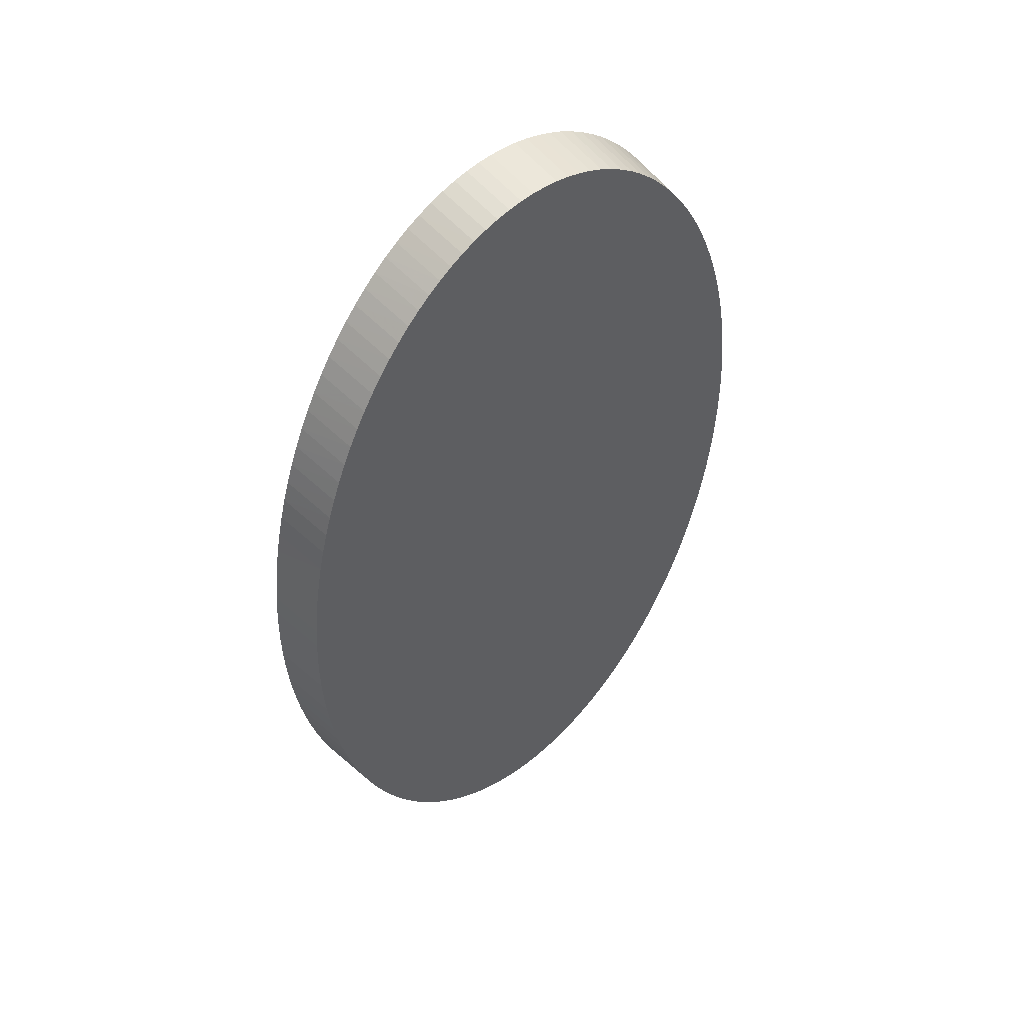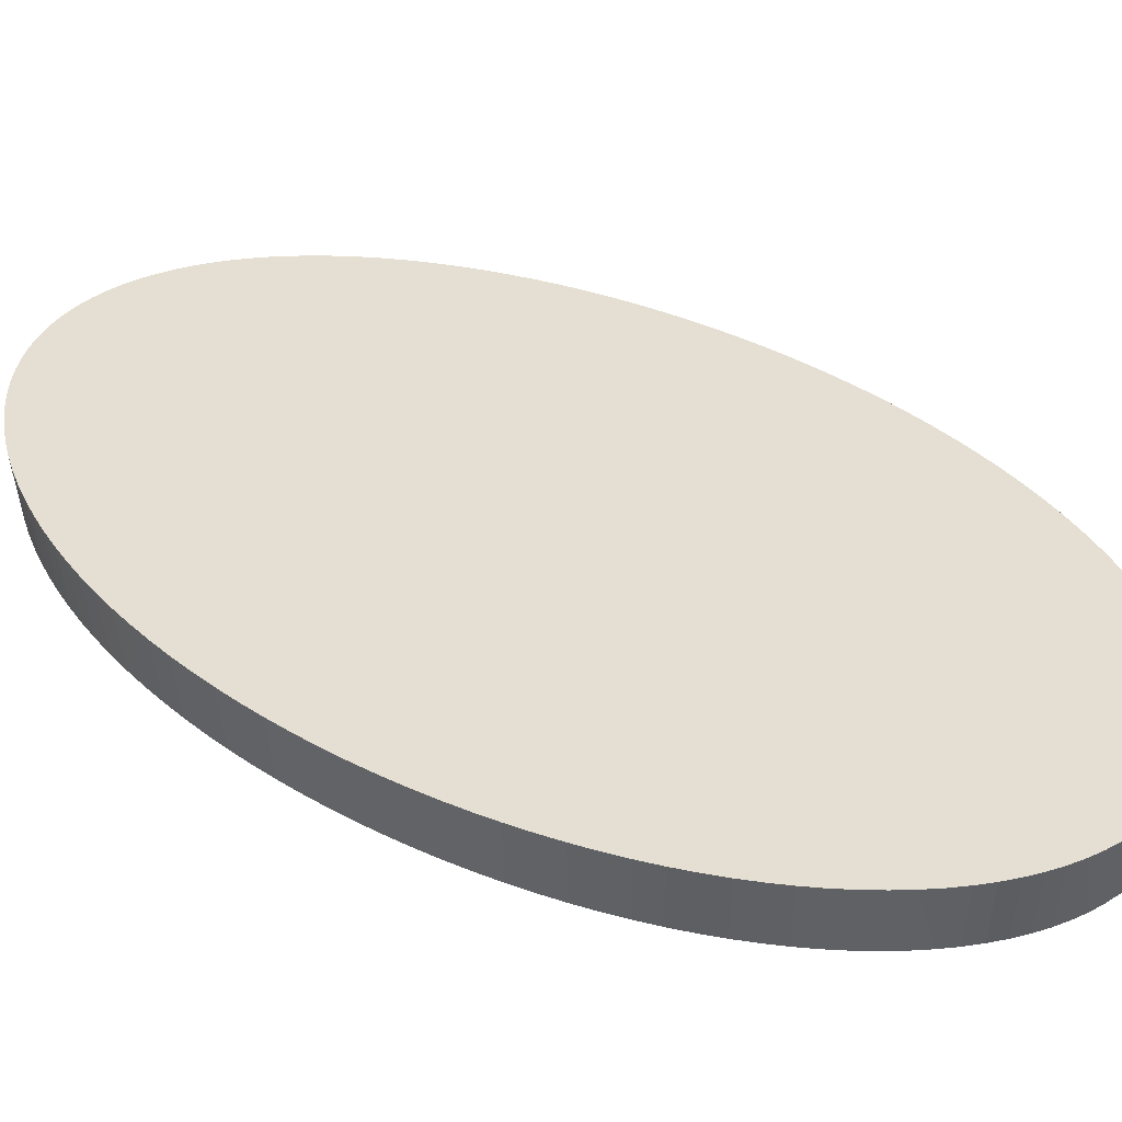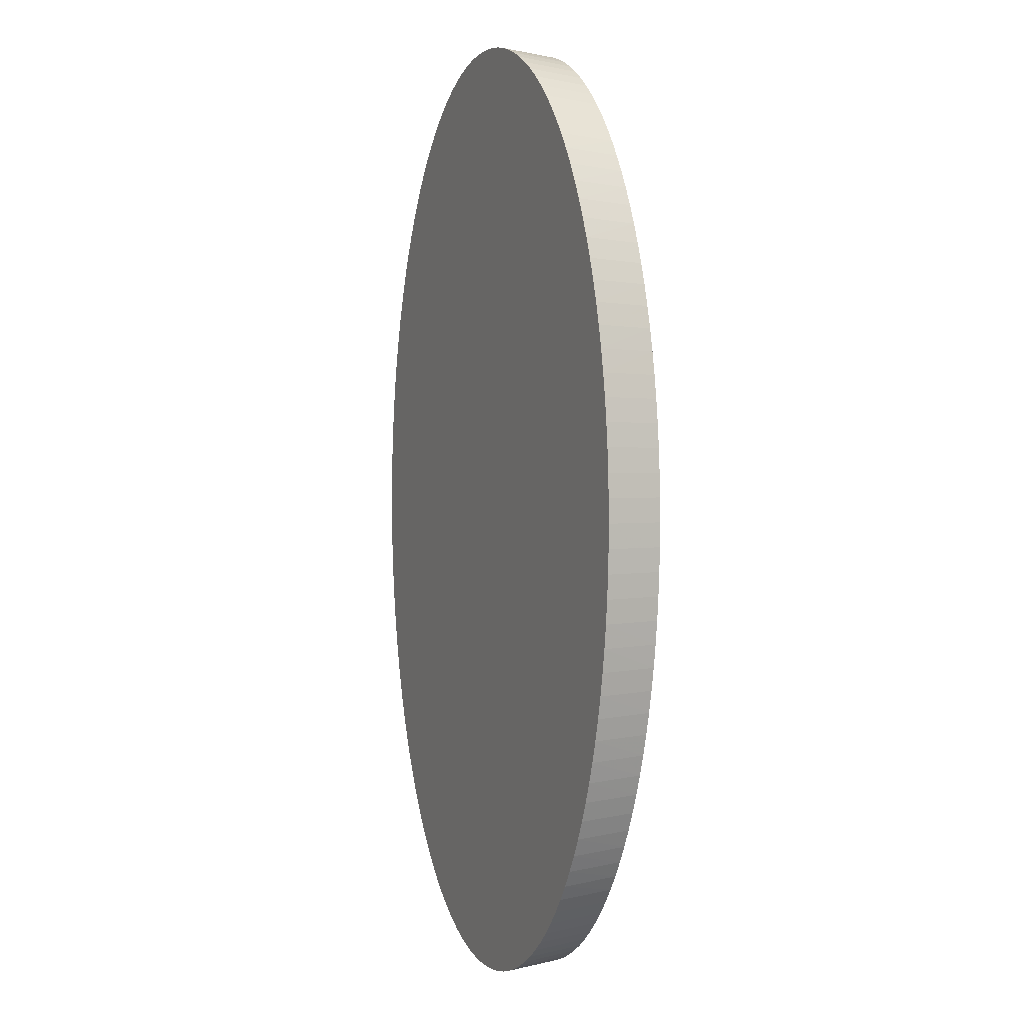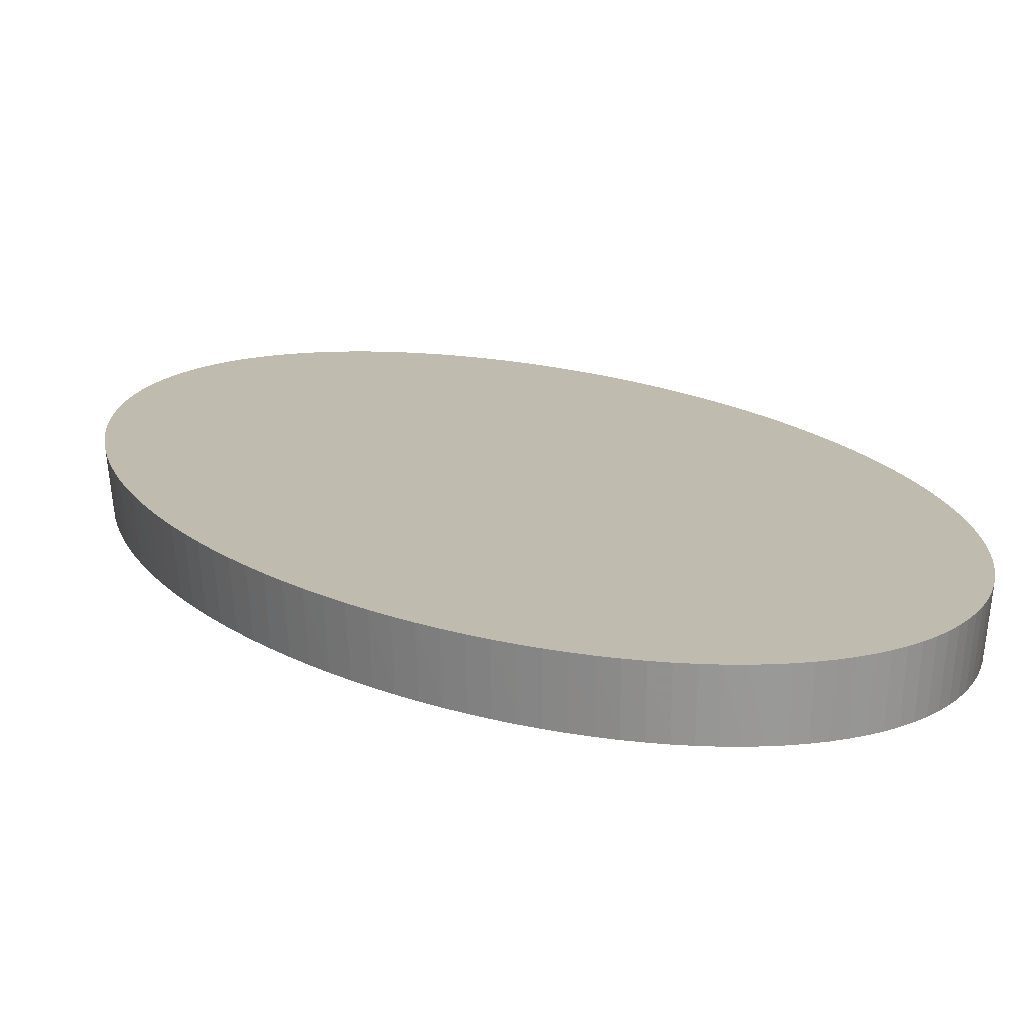
<metadata>
{"format":"obj","ext":"obj","renderer":"f3d","projection":"perspective","resolution":1024,"background":"white","views":[{"elev":52.1,"azim":139.1,"up":"+Y"},{"elev":36.9,"azim":-51.8,"up":"+Z"},{"elev":2.3,"azim":66.0,"up":"+Y"},{"elev":16.0,"azim":151.6,"up":"+Z"}]}
</metadata>
<code>
g 3b686fe2-140de589-87c1f140-e20a676a
v 0 0.85 0
v -0.02453 0.849 0
v -0.04901 0.8459 0
v -0.07336 0.8408 0
v -0.09755 0.8337 0
v -0.1215 0.8245 0
v -0.1451 0.8134 0
v -0.1684 0.8003 0
v -0.1913 0.7853 0
v -0.2138 0.7684 0
v -0.2357 0.7496 0
v -0.2571 0.7291 0
v -0.2778 0.7067 0
v -0.2979 0.6827 0
v -0.3172 0.6571 0
v -0.3358 0.6298 0
v -0.3536 0.601 0
v -0.3705 0.5708 0
v -0.3865 0.5392 0
v -0.4016 0.5063 0
v -0.4157 0.4722 0
v -0.4289 0.437 0
v -0.441 0.4007 0
v -0.452 0.3634 0
v -0.4619 0.3253 0
v -0.4708 0.2864 0
v -0.4785 0.2467 0
v -0.485 0.2065 0
v -0.4904 0.1658 0
v -0.4946 0.1247 0
v -0.4976 0.08332 0
v -0.4994 0.04171 0
v -0.5 -0 -0
v -0.4994 -0.04171 -0
v -0.4976 -0.08332 -0
v -0.4946 -0.1247 -0
v -0.4904 -0.1658 -0
v -0.485 -0.2065 -0
v -0.4785 -0.2467 -0
v -0.4708 -0.2864 -0
v -0.4619 -0.3253 -0
v -0.452 -0.3634 -0
v -0.441 -0.4007 -0
v -0.4289 -0.437 -0
v -0.4157 -0.4722 -0
v -0.4016 -0.5063 -0
v -0.3865 -0.5392 -0
v -0.3705 -0.5708 -0
v -0.3536 -0.601 -0
v -0.3358 -0.6298 -0
v -0.3172 -0.6571 -0
v -0.2979 -0.6827 -0
v -0.2778 -0.7067 -0
v -0.2571 -0.7291 -0
v -0.2357 -0.7496 -0
v -0.2138 -0.7684 -0
v -0.1913 -0.7853 -0
v -0.1684 -0.8003 -0
v -0.1451 -0.8134 -0
v -0.1215 -0.8245 -0
v -0.09755 -0.8337 -0
v -0.07336 -0.8408 -0
v -0.04901 -0.8459 -0
v -0.02453 -0.849 -0
v 0 -0.85 -0
v 0.02453 -0.849 -0
v 0.04901 -0.8459 -0
v 0.07336 -0.8408 -0
v 0.09755 -0.8337 -0
v 0.1215 -0.8245 -0
v 0.1451 -0.8134 -0
v 0.1684 -0.8003 -0
v 0.1913 -0.7853 -0
v 0.2138 -0.7684 -0
v 0.2357 -0.7496 -0
v 0.2571 -0.7291 -0
v 0.2778 -0.7067 -0
v 0.2979 -0.6827 -0
v 0.3172 -0.6571 -0
v 0.3358 -0.6298 -0
v 0.3536 -0.601 -0
v 0.3705 -0.5708 -0
v 0.3865 -0.5392 -0
v 0.4016 -0.5063 -0
v 0.4157 -0.4722 -0
v 0.4289 -0.437 -0
v 0.441 -0.4007 -0
v 0.452 -0.3634 -0
v 0.4619 -0.3253 -0
v 0.4708 -0.2864 -0
v 0.4785 -0.2467 -0
v 0.485 -0.2065 -0
v 0.4904 -0.1658 -0
v 0.4946 -0.1247 -0
v 0.4976 -0.08331 -0
v 0.4994 -0.04171 -0
v 0.5 0 0
v 0.4994 0.04171 0
v 0.4976 0.08331 0
v 0.4946 0.1247 0
v 0.4904 0.1658 0
v 0.485 0.2065 0
v 0.4785 0.2467 0
v 0.4708 0.2864 0
v 0.4619 0.3253 0
v 0.452 0.3634 0
v 0.441 0.4007 0
v 0.4289 0.437 0
v 0.4157 0.4722 0
v 0.4016 0.5063 0
v 0.3865 0.5392 0
v 0.3705 0.5708 0
v 0.3536 0.601 0
v 0.3358 0.6298 0
v 0.3172 0.6571 0
v 0.2979 0.6827 0
v 0.2778 0.7067 0
v 0.2571 0.7291 0
v 0.2357 0.7496 0
v 0.2138 0.7684 0
v 0.1913 0.7853 0
v 0.1684 0.8003 0
v 0.1451 0.8134 0
v 0.1215 0.8245 0
v 0.09755 0.8337 0
v 0.07336 0.8408 0
v 0.04901 0.8459 0
v 0.02453 0.849 0
v 0 0.8402 -0.1
v -0.02404 0.8392 -0.1
v -0.04803 0.8362 -0.1
v -0.0719 0.8311 -0.1
v -0.09559 0.8241 -0.1
v -0.1191 0.815 -0.1
v -0.1422 0.804 -0.1
v -0.1651 0.7911 -0.1
v -0.1875 0.7763 -0.1
v -0.2095 0.7596 -0.1
v -0.231 0.741 -0.1
v -0.2519 0.7207 -0.1
v -0.2722 0.6986 -0.1
v -0.2919 0.6749 -0.1
v -0.3109 0.6495 -0.1
v -0.3291 0.6226 -0.1
v -0.3465 0.5941 -0.1
v -0.3631 0.5643 -0.1
v -0.3788 0.533 -0.1
v -0.3936 0.5005 -0.1
v -0.4074 0.4668 -0.1
v -0.4203 0.432 -0.1
v -0.4321 0.3961 -0.1
v -0.443 0.3592 -0.1
v -0.4527 0.3215 -0.1
v -0.4614 0.2831 -0.1
v -0.4689 0.2439 -0.1
v -0.4753 0.2042 -0.1
v -0.4806 0.1639 -0.1
v -0.4847 0.1233 -0.1
v -0.4876 0.08236 -0.1
v -0.4894 0.04123 -0.1
v -0.49 -0 -0.1
v -0.4894 -0.04123 -0.1
v -0.4876 -0.08236 -0.1
v -0.4847 -0.1233 -0.1
v -0.4806 -0.1639 -0.1
v -0.4753 -0.2042 -0.1
v -0.4689 -0.2439 -0.1
v -0.4614 -0.2831 -0.1
v -0.4527 -0.3215 -0.1
v -0.443 -0.3592 -0.1
v -0.4321 -0.3961 -0.1
v -0.4203 -0.432 -0.1
v -0.4074 -0.4668 -0.1
v -0.3936 -0.5005 -0.1
v -0.3788 -0.533 -0.1
v -0.3631 -0.5643 -0.1
v -0.3465 -0.5941 -0.1
v -0.3291 -0.6226 -0.1
v -0.3109 -0.6495 -0.1
v -0.2919 -0.6749 -0.1
v -0.2722 -0.6986 -0.1
v -0.2519 -0.7207 -0.1
v -0.231 -0.741 -0.1
v -0.2095 -0.7596 -0.1
v -0.1875 -0.7763 -0.1
v -0.1651 -0.7911 -0.1
v -0.1422 -0.804 -0.1
v -0.1191 -0.815 -0.1
v -0.09559 -0.8241 -0.1
v -0.0719 -0.8311 -0.1
v -0.04803 -0.8362 -0.1
v -0.02404 -0.8392 -0.1
v 0 -0.8402 -0.1
v 0.02404 -0.8392 -0.1
v 0.04803 -0.8362 -0.1
v 0.0719 -0.8311 -0.1
v 0.09559 -0.8241 -0.1
v 0.1191 -0.815 -0.1
v 0.1422 -0.804 -0.1
v 0.1651 -0.7911 -0.1
v 0.1875 -0.7763 -0.1
v 0.2095 -0.7596 -0.1
v 0.231 -0.741 -0.1
v 0.2519 -0.7207 -0.1
v 0.2722 -0.6986 -0.1
v 0.2919 -0.6749 -0.1
v 0.3109 -0.6495 -0.1
v 0.3291 -0.6226 -0.1
v 0.3465 -0.5941 -0.1
v 0.3631 -0.5643 -0.1
v 0.3788 -0.533 -0.1
v 0.3936 -0.5005 -0.1
v 0.4074 -0.4668 -0.1
v 0.4203 -0.432 -0.1
v 0.4321 -0.3961 -0.1
v 0.443 -0.3592 -0.1
v 0.4527 -0.3215 -0.1
v 0.4614 -0.2831 -0.1
v 0.4689 -0.2439 -0.1
v 0.4753 -0.2042 -0.1
v 0.4806 -0.1639 -0.1
v 0.4847 -0.1233 -0.1
v 0.4876 -0.08236 -0.1
v 0.4894 -0.04123 -0.1
v 0.49 0 -0.1
v 0.4894 0.04123 -0.1
v 0.4876 0.08236 -0.1
v 0.4847 0.1233 -0.1
v 0.4806 0.1639 -0.1
v 0.4753 0.2042 -0.1
v 0.4689 0.2439 -0.1
v 0.4614 0.2831 -0.1
v 0.4527 0.3215 -0.1
v 0.443 0.3592 -0.1
v 0.4321 0.3961 -0.1
v 0.4203 0.432 -0.1
v 0.4074 0.4668 -0.1
v 0.3936 0.5005 -0.1
v 0.3788 0.533 -0.1
v 0.3631 0.5643 -0.1
v 0.3465 0.5941 -0.1
v 0.3291 0.6226 -0.1
v 0.3109 0.6495 -0.1
v 0.2919 0.6749 -0.1
v 0.2722 0.6986 -0.1
v 0.2519 0.7207 -0.1
v 0.231 0.741 -0.1
v 0.2095 0.7596 -0.1
v 0.1875 0.7763 -0.1
v 0.1651 0.7911 -0.1
v 0.1422 0.804 -0.1
v 0.1191 0.815 -0.1
v 0.09559 0.8241 -0.1
v 0.0719 0.8311 -0.1
v 0.04803 0.8362 -0.1
v 0.02404 0.8392 -0.1
f 74 201 73
f 80 207 79
f 36 165 164
f 97 224 96
f 53 182 181
f 110 239 238
f 14 141 13
f 124 253 252
f 28 155 27
f 88 215 87
f 44 173 172
f 104 233 232
f 8 135 7
f 64 193 192
f 22 149 21
f 79 206 78
f 35 164 163
f 96 223 95
f 52 181 180
f 58 187 186
f 115 244 243
f 70 197 69
f 73 200 72
f 2 129 1
f 87 214 86
f 43 172 171
f 103 232 231
f 109 238 237
f 13 140 12
f 123 252 251
f 27 154 26
f 120 249 248
f 34 163 162
f 95 222 94
f 51 180 179
f 7 134 6
f 63 192 191
f 21 148 20
f 78 205 77
f 86 213 85
f 42 171 170
f 102 231 230
f 18 145 17
f 57 186 185
f 114 243 242
f 72 199 71
f 128 129 256
f 33 162 161
f 94 221 93
f 50 179 178
f 108 237 236
f 12 139 11
f 69 196 68
f 122 251 250
f 26 153 25
f 85 212 84
f 41 170 169
f 101 230 229
f 6 133 5
f 62 191 190
f 119 248 247
f 20 147 19
f 77 204 76
f 33 160 32
f 93 220 92
f 49 178 177
f 56 185 184
f 113 242 241
f 17 144 16
f 71 198 70
f 127 256 255
f 84 211 83
f 40 169 168
f 100 229 228
f 121 250 249
f 107 236 235
f 11 138 10
f 68 195 67
f 25 152 24
f 32 159 31
f 19 146 18
f 92 219 91
f 48 177 176
f 5 132 4
f 61 190 189
f 118 247 246
f 76 203 75
f 83 210 82
f 39 168 167
f 99 228 227
f 55 184 183
f 112 241 240
f 16 143 15
f 126 255 254
f 31 158 30
f 91 218 90
f 47 176 175
f 106 235 234
f 10 137 9
f 67 194 66
f 24 151 23
f 82 209 81
f 38 167 166
f 98 227 226
f 4 131 3
f 60 189 188
f 117 246 245
f 75 202 74
f 30 157 29
f 90 217 89
f 46 175 174
f 54 183 182
f 111 240 239
f 15 142 14
f 125 254 253
f 81 208 80
f 37 166 165
f 97 226 225
f 105 234 233
f 9 136 8
f 66 193 65
f 23 150 22
f 29 156 28
f 89 216 88
f 45 174 173
f 3 130 2
f 59 188 187
f 116 245 244
f 194 195 192
f 70 71 60
f 74 202 201
f 80 208 207
f 36 37 165
f 97 225 224
f 53 54 182
f 110 111 239
f 14 142 141
f 124 125 253
f 28 156 155
f 88 216 215
f 44 45 173
f 104 105 233
f 8 136 135
f 64 65 193
f 22 150 149
f 79 207 206
f 35 36 164
f 96 224 223
f 52 53 181
f 58 59 187
f 115 116 244
f 70 198 197
f 73 201 200
f 2 130 129
f 87 215 214
f 43 44 172
f 103 104 232
f 109 110 238
f 13 141 140
f 123 124 252
f 27 155 154
f 120 121 249
f 34 35 163
f 95 223 222
f 51 52 180
f 7 135 134
f 63 64 192
f 21 149 148
f 78 206 205
f 86 214 213
f 42 43 171
f 102 103 231
f 18 146 145
f 57 58 186
f 114 115 243
f 72 200 199
f 128 1 129
f 33 34 162
f 94 222 221
f 50 51 179
f 108 109 237
f 12 140 139
f 69 197 196
f 122 123 251
f 26 154 153
f 85 213 212
f 41 42 170
f 101 102 230
f 6 134 133
f 62 63 191
f 119 120 248
f 20 148 147
f 77 205 204
f 33 161 160
f 93 221 220
f 49 50 178
f 56 57 185
f 113 114 242
f 17 145 144
f 71 199 198
f 127 128 256
f 84 212 211
f 40 41 169
f 100 101 229
f 121 122 250
f 107 108 236
f 11 139 138
f 68 196 195
f 25 153 152
f 32 160 159
f 19 147 146
f 92 220 219
f 48 49 177
f 5 133 132
f 61 62 190
f 118 119 247
f 76 204 203
f 83 211 210
f 39 40 168
f 99 100 228
f 55 56 184
f 112 113 241
f 16 144 143
f 126 127 255
f 31 159 158
f 91 219 218
f 47 48 176
f 106 107 235
f 10 138 137
f 67 195 194
f 24 152 151
f 82 210 209
f 38 39 167
f 98 99 227
f 4 132 131
f 60 61 189
f 117 118 246
f 75 203 202
f 30 158 157
f 90 218 217
f 46 47 175
f 54 55 183
f 111 112 240
f 15 143 142
f 125 126 254
f 81 209 208
f 37 38 166
f 97 98 226
f 105 106 234
f 9 137 136
f 66 194 193
f 23 151 150
f 29 157 156
f 89 217 216
f 45 46 174
f 3 131 130
f 59 60 188
f 116 117 245
f 196 197 189
f 197 198 188
f 198 199 187
f 199 200 186
f 200 201 185
f 201 202 184
f 202 203 184
f 203 204 183
f 184 203 183
f 204 205 181
f 205 206 180
f 206 207 180
f 207 208 179
f 180 207 179
f 208 209 178
f 209 210 177
f 210 211 176
f 211 212 175
f 212 213 173
f 213 214 172
f 171 214 215
f 215 216 170
f 169 216 217
f 217 218 168
f 167 218 219
f 219 220 166
f 165 220 221
f 221 222 164
f 222 223 164
f 223 224 163
f 164 223 163
f 224 225 162
f 225 226 161
f 226 227 160
f 227 228 159
f 228 229 157
f 229 230 156
f 155 230 231
f 231 232 154
f 153 232 233
f 233 234 152
f 151 234 235
f 235 236 150
f 149 236 237
f 237 238 148
f 238 239 148
f 239 240 147
f 148 239 147
f 240 241 146
f 241 242 145
f 242 243 144
f 243 244 143
f 244 245 141
f 245 246 140
f 246 247 140
f 247 248 139
f 140 247 139
f 248 249 137
f 249 250 136
f 250 251 135
f 251 252 134
f 252 253 133
f 253 254 132
f 254 255 132
f 255 256 131
f 132 255 131
f 256 129 130
f 130 131 256
f 132 133 253
f 133 134 252
f 134 135 251
f 135 136 250
f 136 137 249
f 137 138 248
f 138 139 248
f 140 141 245
f 141 142 244
f 142 143 244
f 143 144 243
f 144 145 242
f 145 146 241
f 146 147 240
f 148 149 237
f 149 150 236
f 235 150 151
f 151 152 234
f 233 152 153
f 153 154 232
f 231 154 155
f 155 156 230
f 229 156 157
f 157 158 228
f 158 159 228
f 159 160 227
f 160 161 226
f 161 162 225
f 162 163 224
f 164 165 221
f 165 166 220
f 219 166 167
f 167 168 218
f 217 168 169
f 169 170 216
f 215 170 171
f 171 172 214
f 213 172 173
f 173 174 212
f 174 175 212
f 175 176 211
f 176 177 210
f 177 178 209
f 178 179 208
f 180 181 205
f 181 182 204
f 182 183 204
f 184 185 201
f 185 186 200
f 186 187 199
f 187 188 198
f 188 189 197
f 189 190 196
f 190 191 196
f 191 192 195
f 196 191 195
f 192 193 194
f 72 73 57
f 73 74 56
f 55 74 75
f 75 76 54
f 53 76 77
f 77 78 52
f 51 78 79
f 79 80 50
f 49 80 81
f 81 82 48
f 47 82 83
f 83 84 46
f 45 84 85
f 85 86 44
f 43 86 87
f 87 88 42
f 41 88 89
f 89 90 40
f 90 91 40
f 91 92 39
f 40 91 39
f 92 93 38
f 93 94 37
f 94 95 36
f 95 96 35
f 96 97 33
f 97 98 32
f 98 99 32
f 99 100 31
f 32 99 31
f 100 101 30
f 101 102 29
f 102 103 28
f 103 104 27
f 104 105 25
f 105 106 24
f 23 106 107
f 107 108 22
f 21 108 109
f 109 110 20
f 19 110 111
f 111 112 18
f 17 112 113
f 113 114 16
f 15 114 115
f 115 116 14
f 13 116 117
f 117 118 12
f 11 118 119
f 119 120 10
f 9 120 121
f 121 122 8
f 122 123 8
f 123 124 7
f 8 123 7
f 124 125 5
f 125 126 4
f 126 127 4
f 127 128 3
f 4 127 3
f 128 1 2
f 2 3 128
f 4 5 125
f 5 6 124
f 6 7 124
f 8 9 121
f 9 10 120
f 119 10 11
f 11 12 118
f 117 12 13
f 13 14 116
f 115 14 15
f 15 16 114
f 113 16 17
f 17 18 112
f 111 18 19
f 19 20 110
f 109 20 21
f 21 22 108
f 107 22 23
f 23 24 106
f 105 24 25
f 25 26 104
f 26 27 104
f 27 28 103
f 28 29 102
f 29 30 101
f 30 31 100
f 32 33 97
f 33 34 96
f 34 35 96
f 35 36 95
f 36 37 94
f 37 38 93
f 38 39 92
f 40 41 89
f 41 42 88
f 87 42 43
f 43 44 86
f 85 44 45
f 45 46 84
f 83 46 47
f 47 48 82
f 81 48 49
f 49 50 80
f 79 50 51
f 51 52 78
f 77 52 53
f 53 54 76
f 75 54 55
f 55 56 74
f 73 56 57
f 57 58 72
f 58 59 72
f 59 60 71
f 72 59 71
f 60 61 69
f 61 62 68
f 62 63 68
f 63 64 67
f 68 63 67
f 64 65 66
f 66 67 64
f 68 69 61
f 69 70 60

</code>
